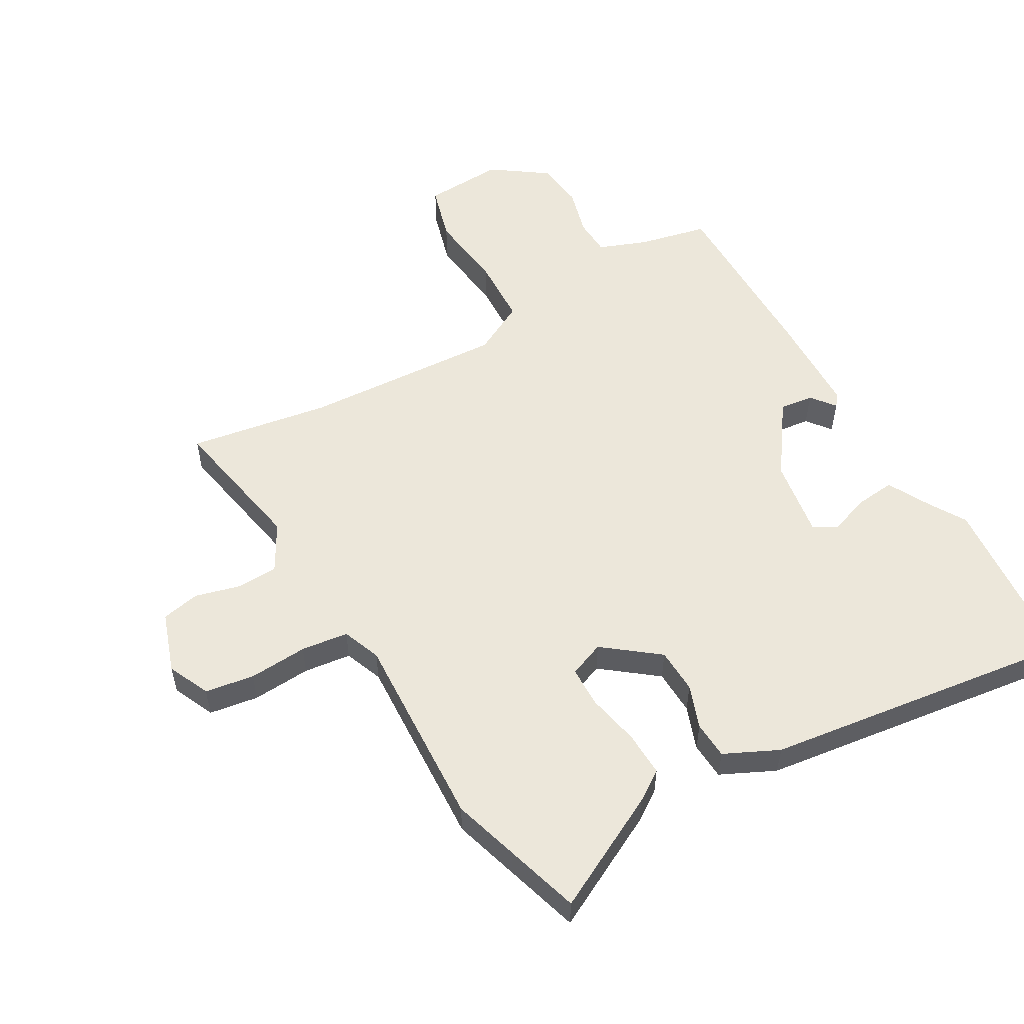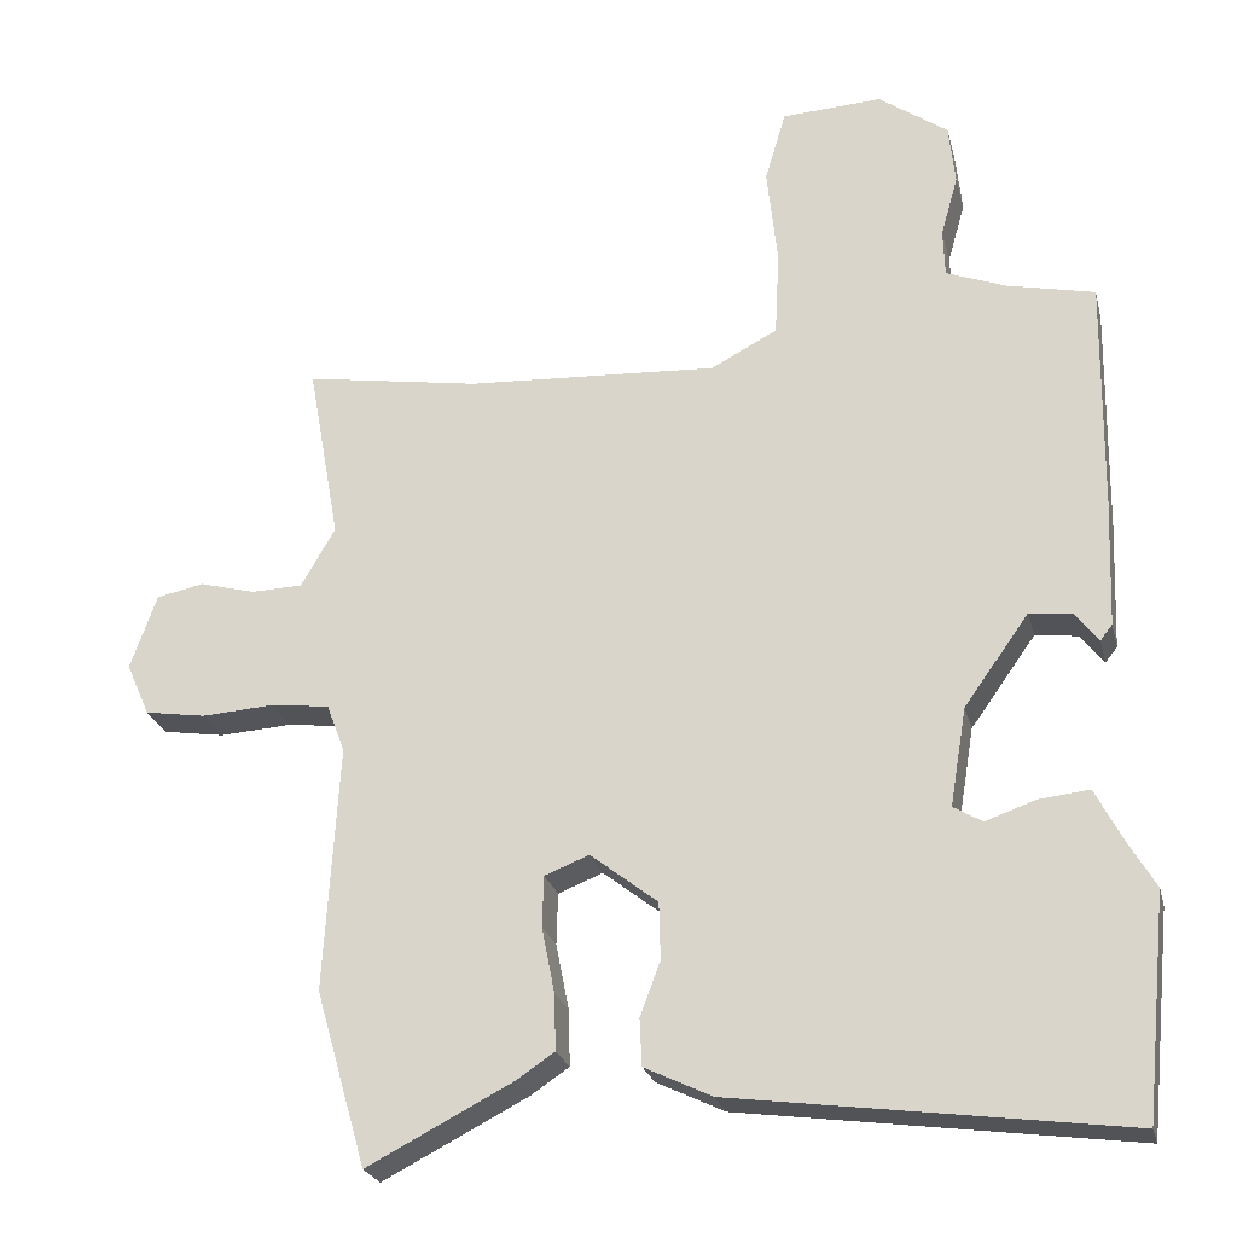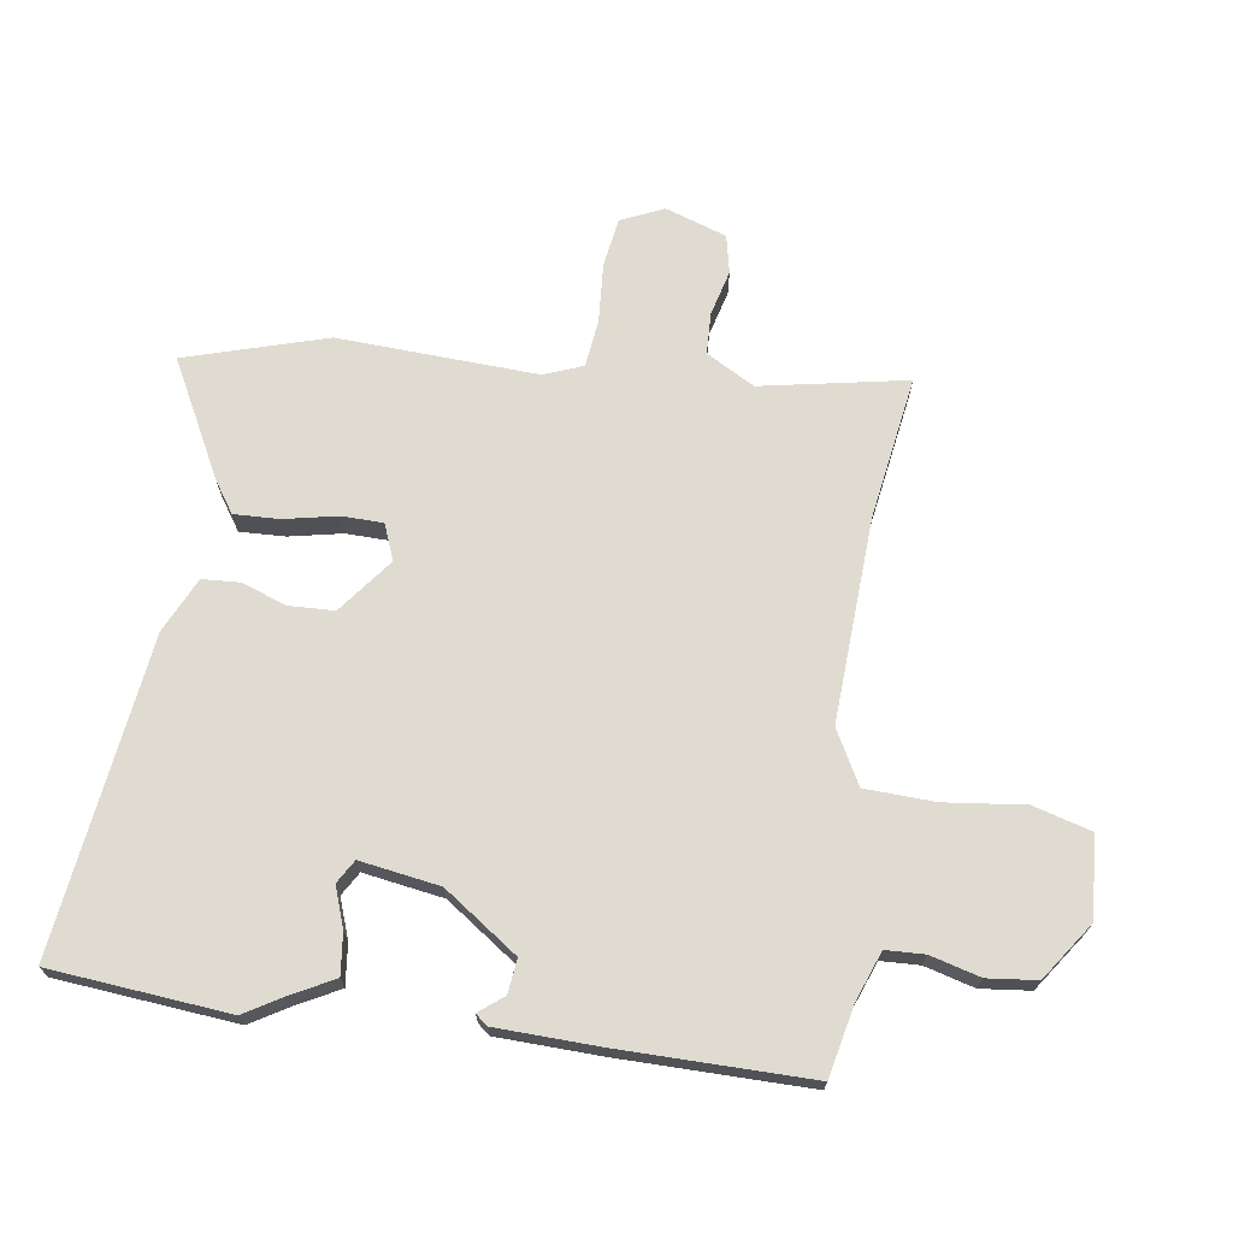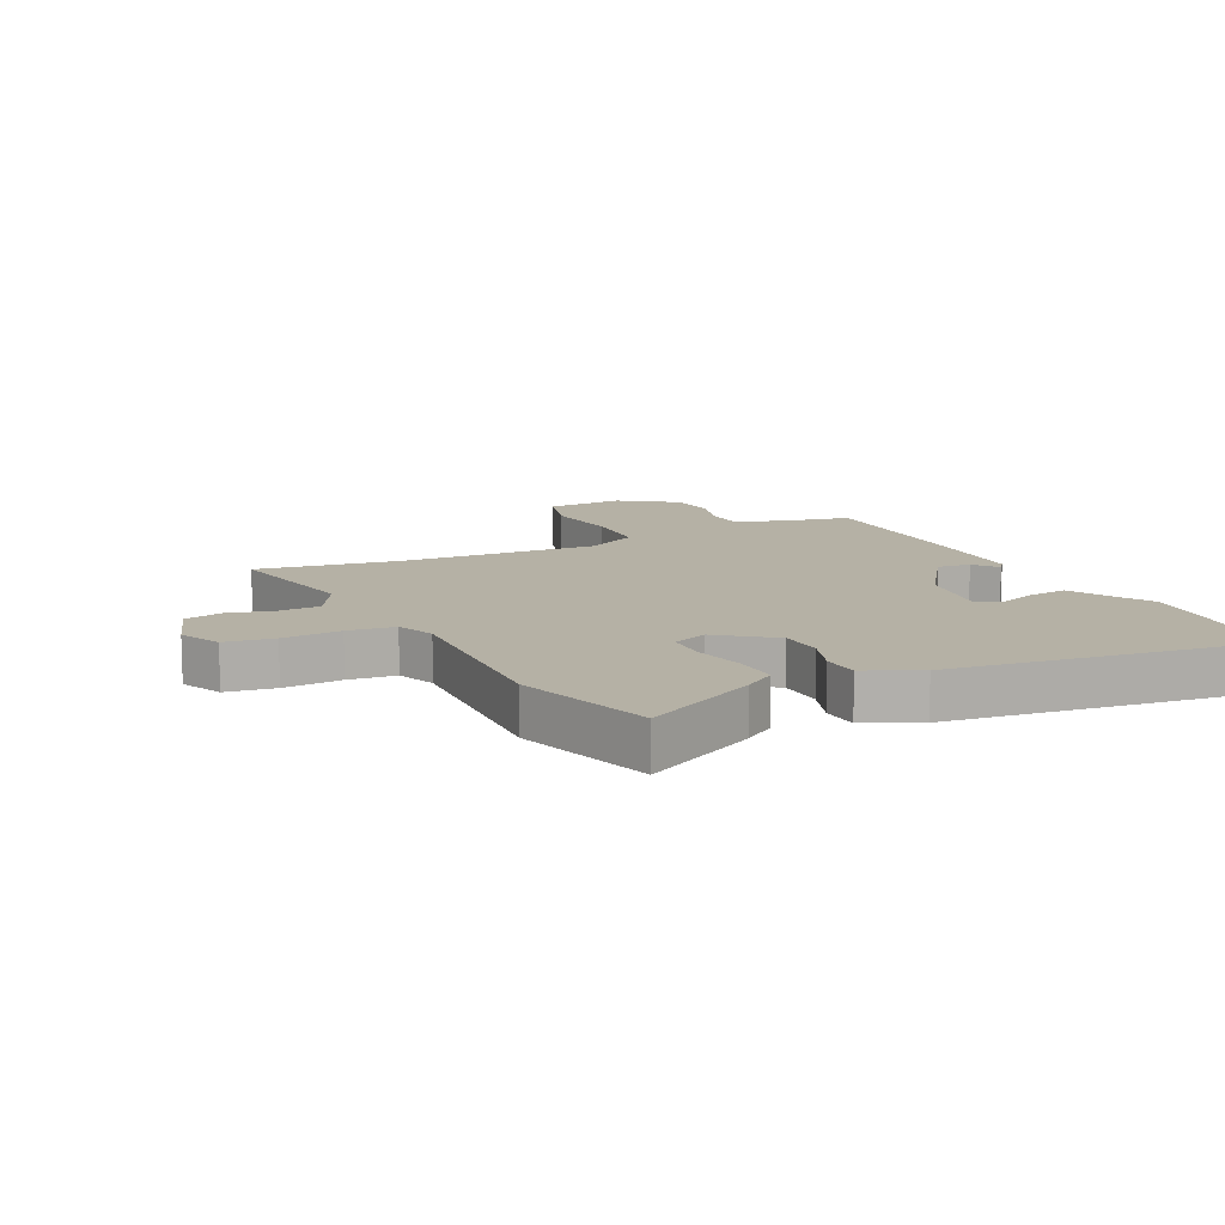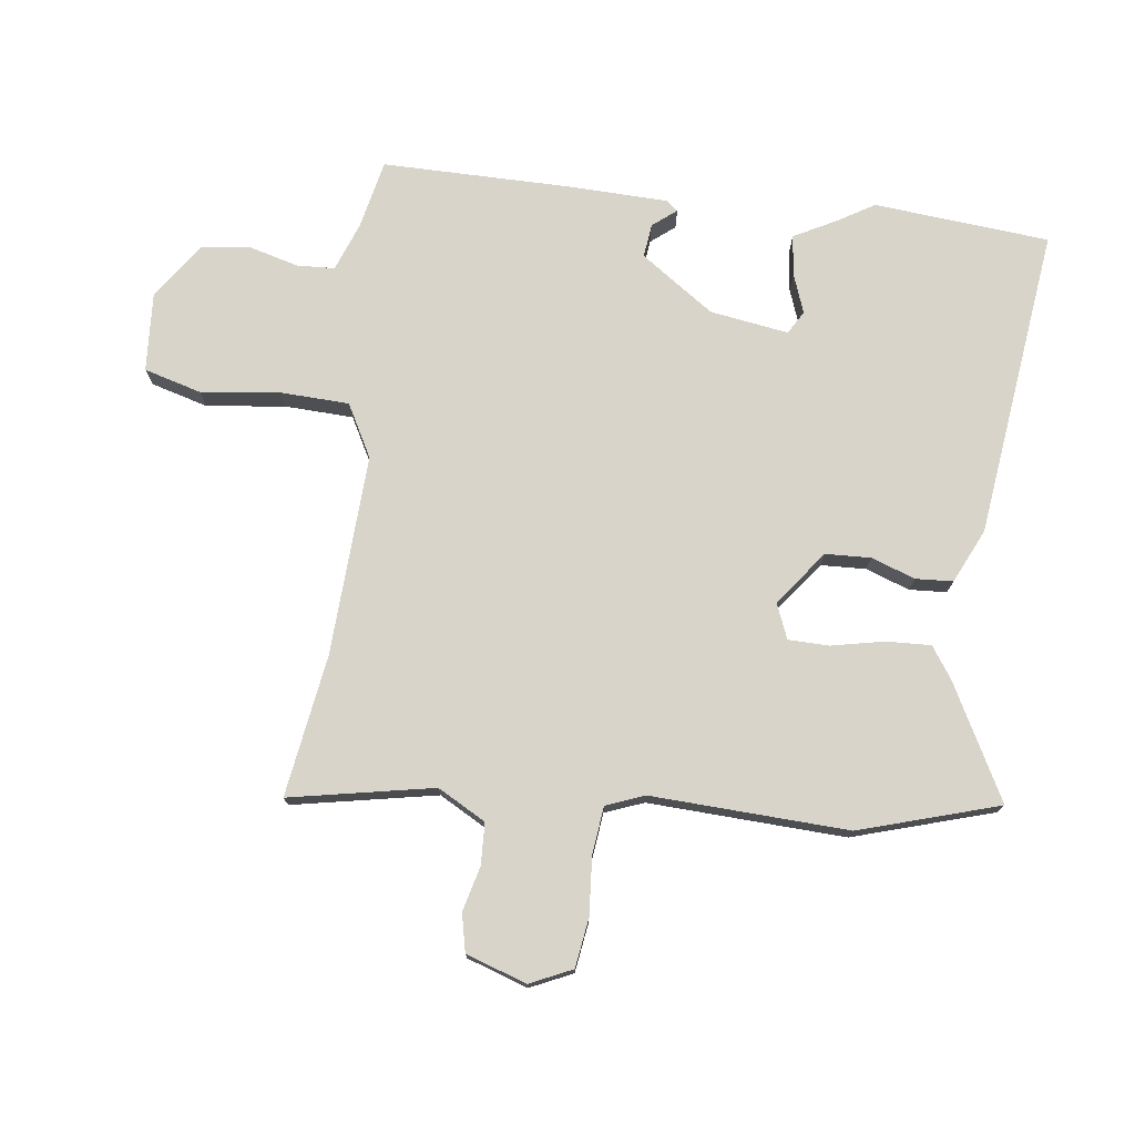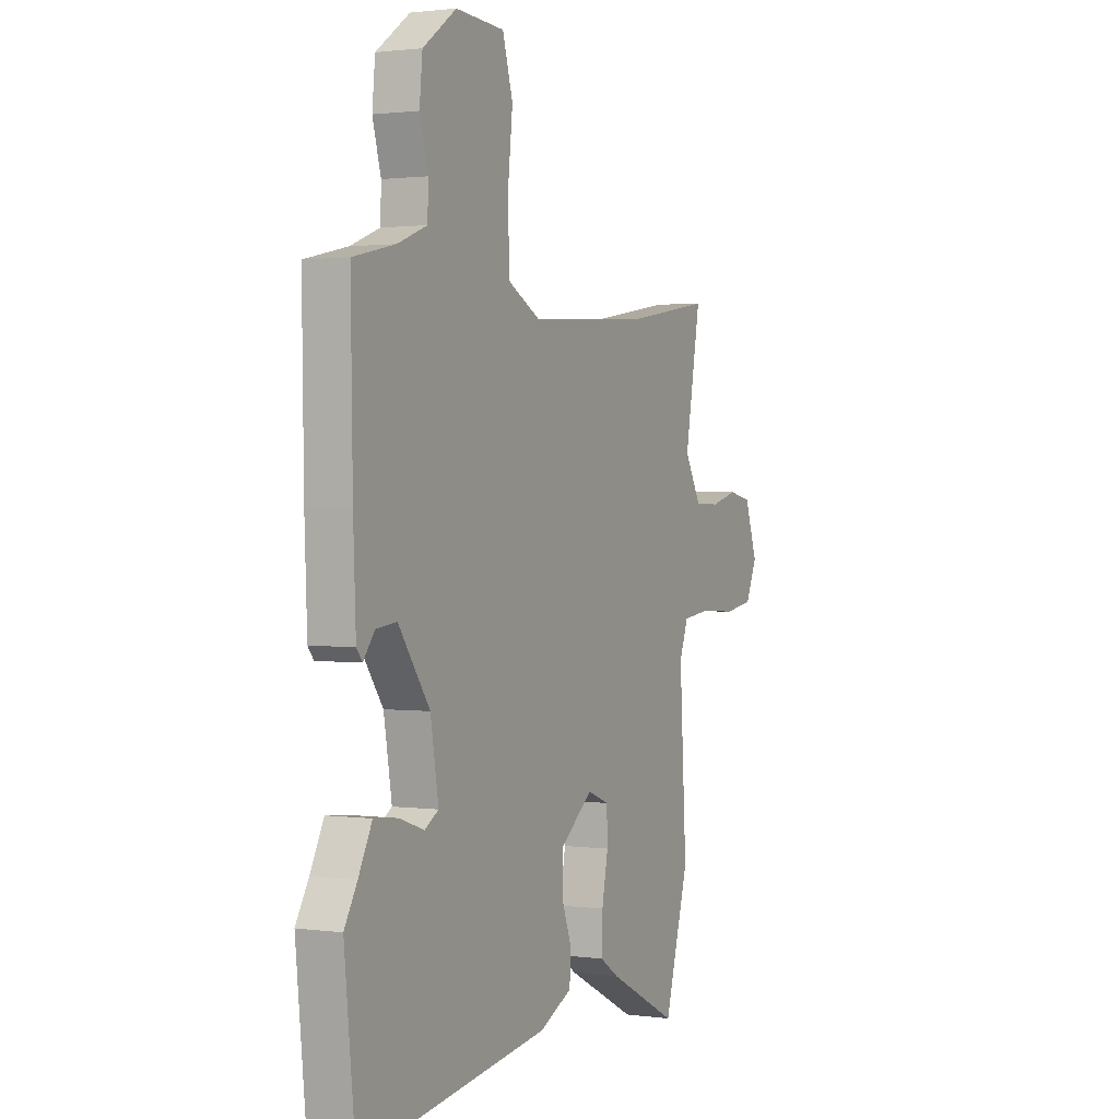
<metadata>
{"format":"obj","ext":"obj","renderer":"f3d","projection":"perspective","resolution":1024,"background":"white","views":[{"elev":54.1,"azim":149.8,"up":"+Y"},{"elev":-24.6,"azim":-166.3,"up":"+Z"},{"elev":69.8,"azim":-82.2,"up":"+Y"},{"elev":11.8,"azim":153.2,"up":"+Y"},{"elev":75.0,"azim":96.5,"up":"+Y"},{"elev":1.4,"azim":-63.9,"up":"+Z"}]}
</metadata>
<code>
v -0.498 0.07 0.5
v -0.383 0.07 0.526
v -0.303 0.07 0.557
v -0.301 0.07 0.62
v -0.324 0.07 0.701
v -0.316 0.07 0.782
v -0.224 0.07 0.848
v -0.091 0.07 0.841
v -0.063 0.07 0.746
v -0.077 0.07 0.615
v -0.071 0.07 0.501
v 0.017 0.07 0.455
v 0.351 0.07 0.475
v 0.585 0.07 0.514
v 0.542 0.07 0.275
v 0.587 0.07 0.196
v 0.656 0.07 0.194
v 0.73 0.07 0.214
v 0.793 0.07 0.201
v 0.828 0.07 0.101
v 0.797 0.07 0.031
v 0.716 0.07 0.018
v 0.619 0.07 0.024
v 0.541 0.07 0.014
v 0.517 0.07 -0.05
v 0.536 0.07 -0.376
v 0.469 0.07 -0.608
v 0.277 0.07 -0.51
v 0.226 0.07 -0.476
v 0.228 0.07 -0.402
v 0.245 0.07 -0.315
v 0.243 0.07 -0.247
v 0.184 0.07 -0.224
v 0.095 0.07 -0.294
v 0.093 0.07 -0.369
v 0.12 0.07 -0.441
v 0.117 0.07 -0.503
v 0.028 0.07 -0.546
v -0.488 0.07 -0.617
v -0.518 0.07 -0.326
v -0.483 0.07 -0.266
v -0.446 0.07 -0.194
v -0.379 0.07 -0.201
v -0.313 0.07 -0.224
v -0.275 0.07 -0.201
v -0.297 0.07 -0.071
v -0.383 0.07 0.049
v -0.439 0.07 0.042
v -0.47 0.07 0.002
v -0.486 0.07 0.022
v -0.493 0.07 0.193
v -0.498 0 0.5
v -0.383 0 0.526
v -0.303 0 0.557
v -0.301 0 0.62
v -0.324 0 0.701
v -0.316 0 0.782
v -0.224 0 0.848
v -0.091 0 0.841
v -0.063 0 0.746
v -0.077 0 0.615
v -0.071 0 0.501
v 0.017 0 0.455
v 0.351 0 0.475
v 0.585 0 0.514
v 0.542 0 0.275
v 0.587 0 0.196
v 0.656 0 0.194
v 0.73 0 0.214
v 0.793 0 0.201
v 0.828 0 0.101
v 0.797 0 0.031
v 0.716 0 0.018
v 0.619 0 0.024
v 0.541 0 0.014
v 0.517 0 -0.05
v 0.536 0 -0.376
v 0.469 0 -0.608
v 0.277 0 -0.51
v 0.226 0 -0.476
v 0.228 0 -0.402
v 0.245 0 -0.315
v 0.243 0 -0.247
v 0.184 0 -0.224
v 0.095 0 -0.294
v 0.093 0 -0.369
v 0.12 0 -0.441
v 0.117 0 -0.503
v 0.028 0 -0.546
v -0.488 0 -0.617
v -0.518 0 -0.326
v -0.483 0 -0.266
v -0.446 0 -0.194
v -0.379 0 -0.201
v -0.313 0 -0.224
v -0.275 0 -0.201
v -0.297 0 -0.071
v -0.383 0 0.049
v -0.439 0 0.042
v -0.47 0 0.002
v -0.486 0 0.022
v -0.493 0 0.193
f 48 49 50 51
f 47 48 51 1
f 46 47 1 2
f 45 46 2 3
f 41 42 43 44
f 39 40 41 44
f 39 44 45
f 38 39 45
f 35 36 37 38
f 34 35 38 45
f 33 34 45 3
f 28 29 30 31
f 28 31 32
f 25 26 27 28
f 24 25 28 32
f 20 21 22 23
f 20 23 24
f 17 18 19 20
f 16 17 20 24
f 15 16 24 32
f 13 14 15 32
f 7 8 9 10
f 7 10 11
f 4 5 6 7
f 4 7 11
f 3 4 11 12
f 12 13 32 33
f 3 12 33
f 102 101 100 99
f 52 102 99 98
f 53 52 98 97
f 54 53 97 96
f 95 94 93 92
f 95 92 91 90
f 96 95 90
f 96 90 89
f 89 88 87 86
f 96 89 86 85
f 54 96 85 84
f 82 81 80 79
f 83 82 79
f 79 78 77 76
f 83 79 76 75
f 74 73 72 71
f 75 74 71
f 71 70 69 68
f 75 71 68 67
f 83 75 67 66
f 83 66 65 64
f 61 60 59 58
f 62 61 58
f 58 57 56 55
f 62 58 55
f 63 62 55 54
f 84 83 64 63
f 84 63 54
f 1 52 53 2
f 2 53 54 3
f 3 54 55 4
f 4 55 56 5
f 5 56 57 6
f 6 57 58 7
f 7 58 59 8
f 8 59 60 9
f 9 60 61 10
f 10 61 62 11
f 11 62 63 12
f 12 63 64 13
f 13 64 65 14
f 14 65 66 15
f 15 66 67 16
f 16 67 68 17
f 17 68 69 18
f 18 69 70 19
f 19 70 71 20
f 20 71 72 21
f 21 72 73 22
f 22 73 74 23
f 23 74 75 24
f 24 75 76 25
f 25 76 77 26
f 26 77 78 27
f 27 78 79 28
f 28 79 80 29
f 29 80 81 30
f 30 81 82 31
f 31 82 83 32
f 32 83 84 33
f 33 84 85 34
f 34 85 86 35
f 35 86 87 36
f 36 87 88 37
f 37 88 89 38
f 38 89 90 39
f 39 90 91 40
f 40 91 92 41
f 41 92 93 42
f 42 93 94 43
f 43 94 95 44
f 44 95 96 45
f 45 96 97 46
f 46 97 98 47
f 47 98 99 48
f 48 99 100 49
f 49 100 101 50
f 50 101 102 51
f 51 102 52 1

</code>
